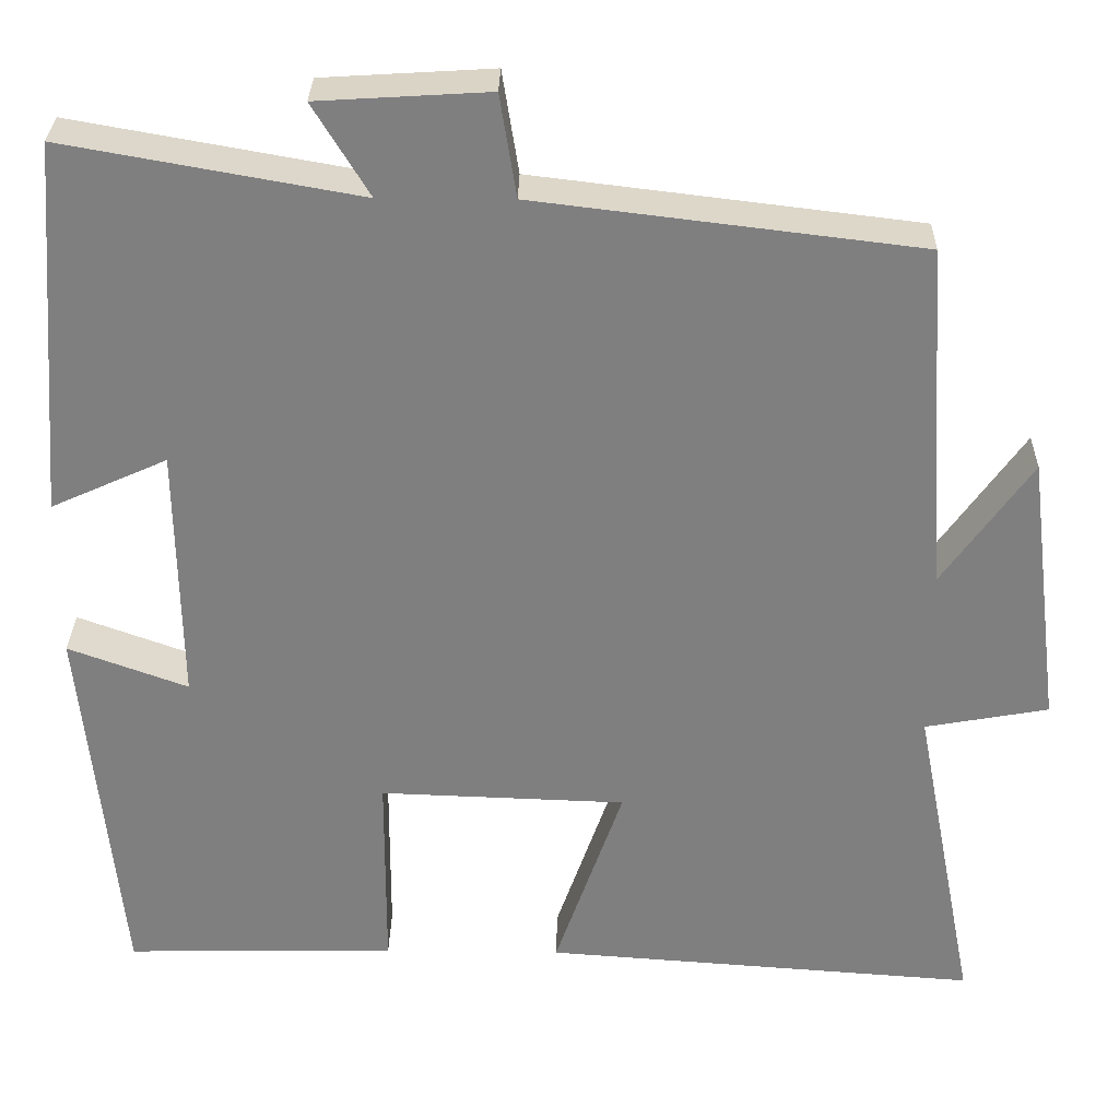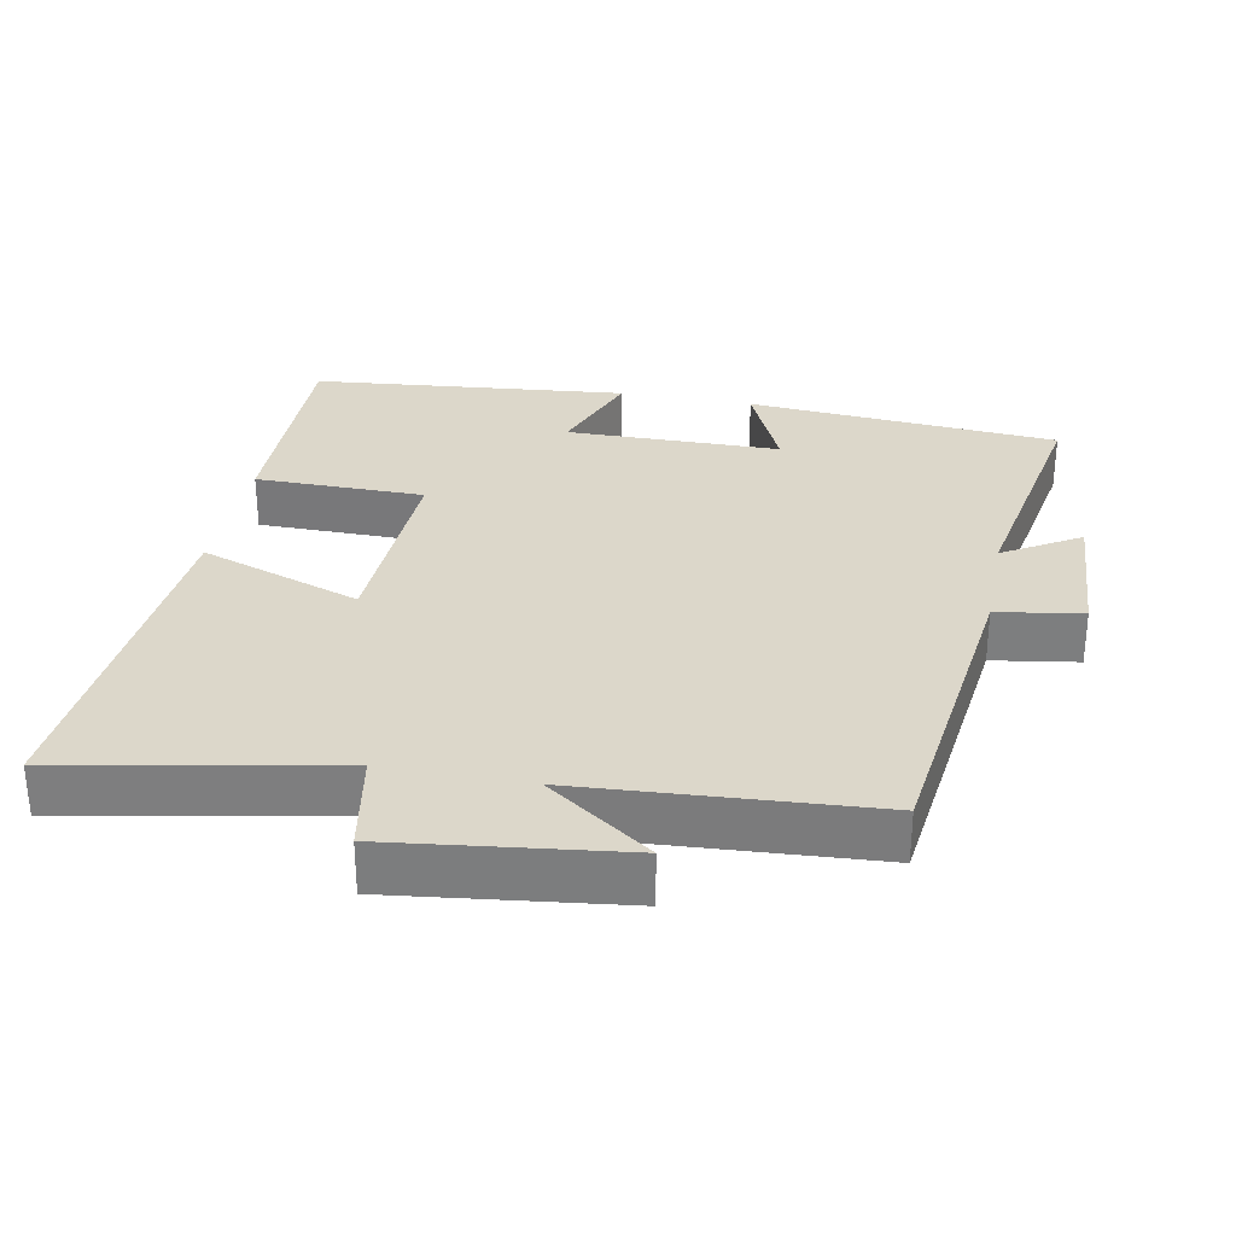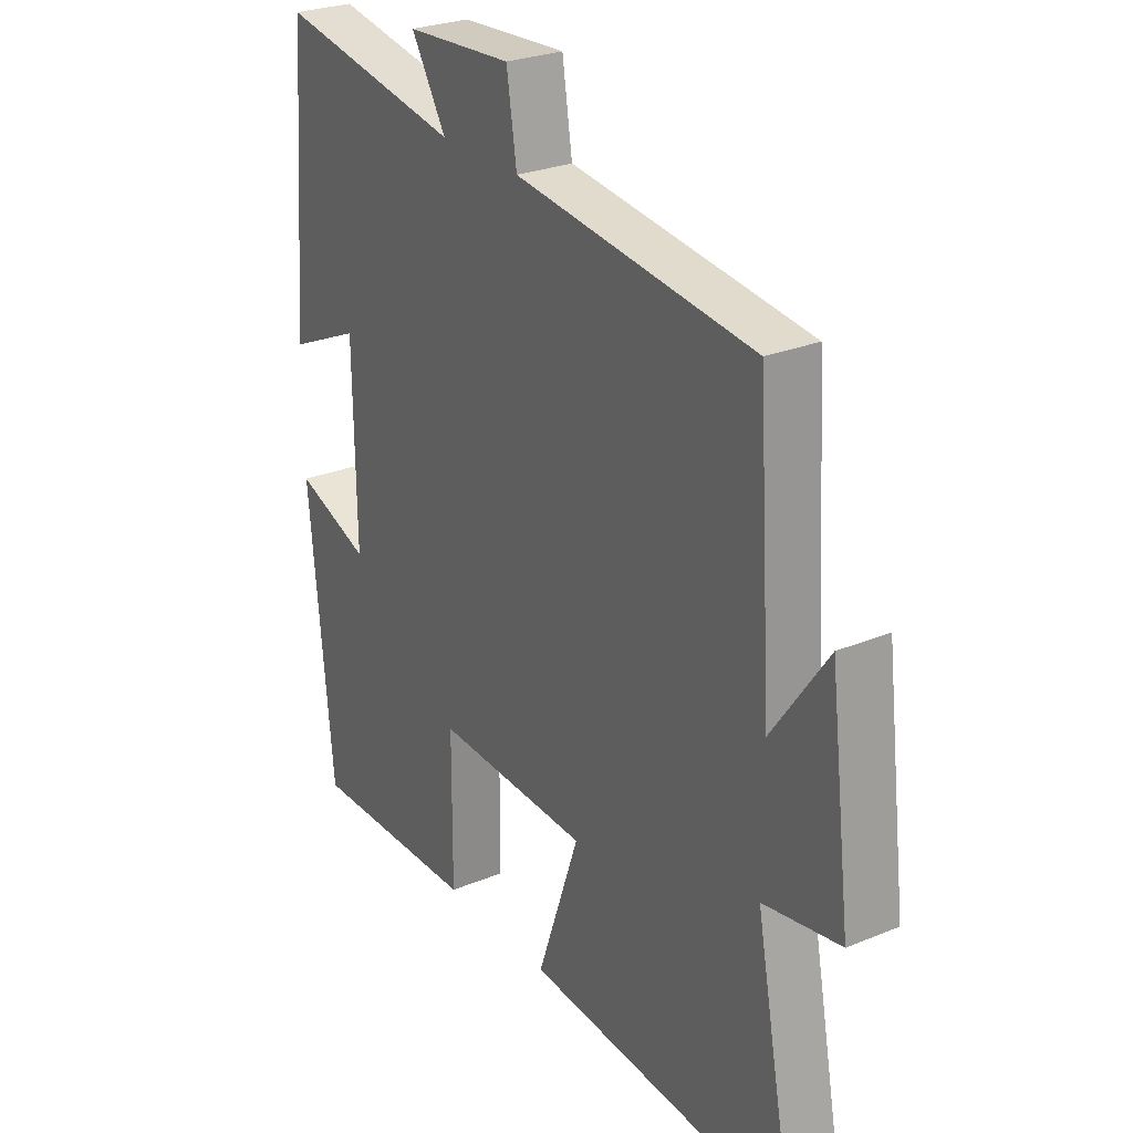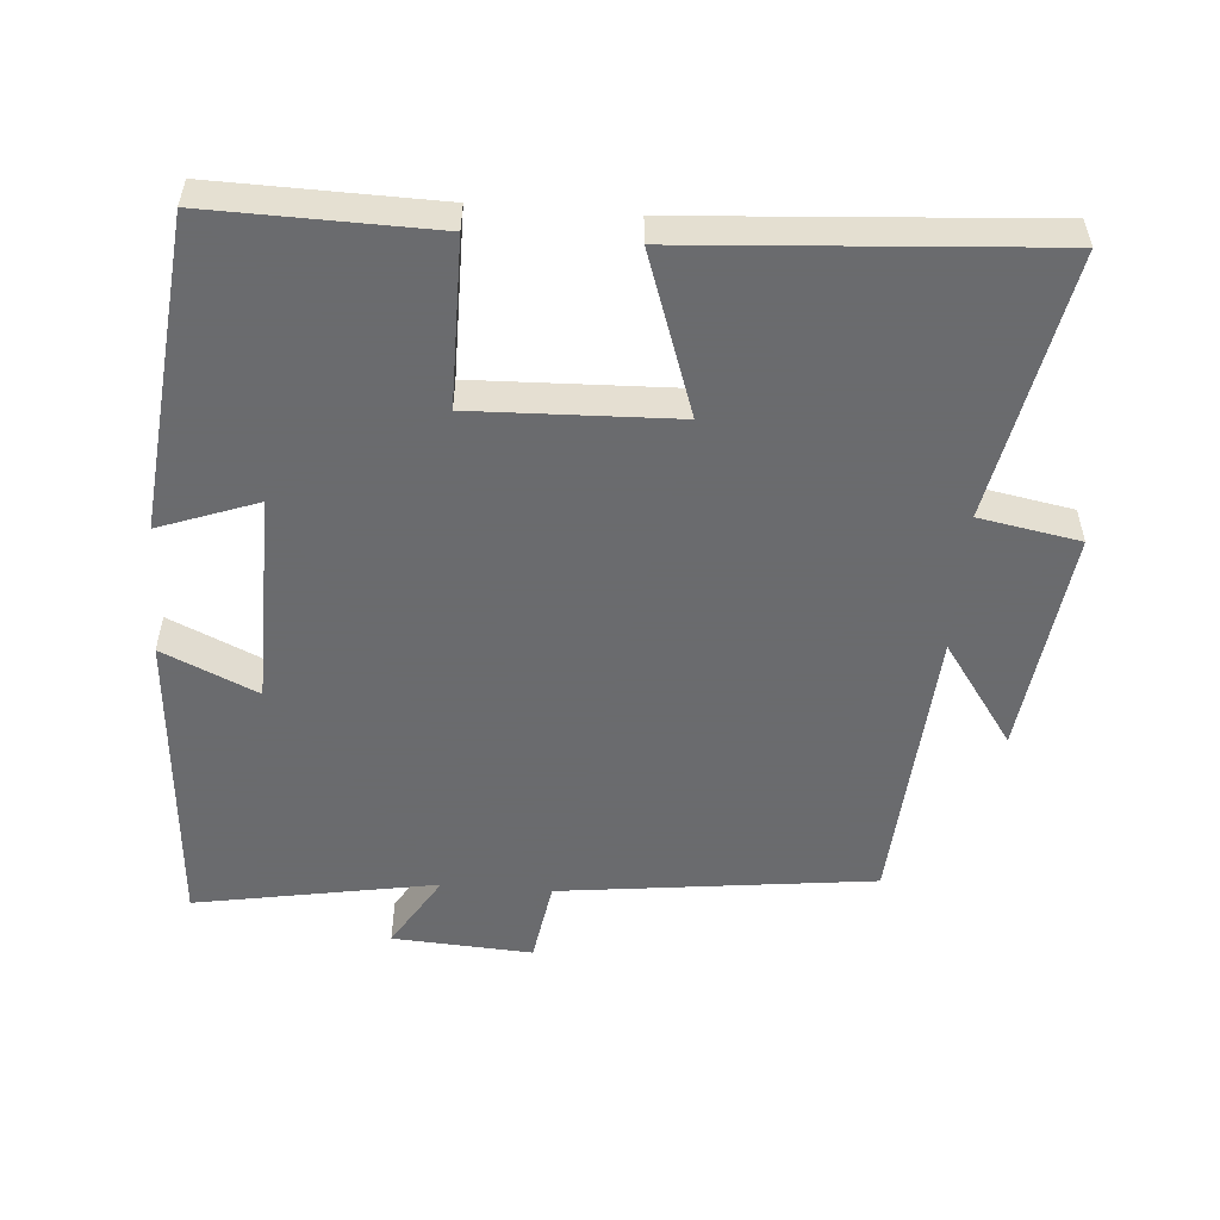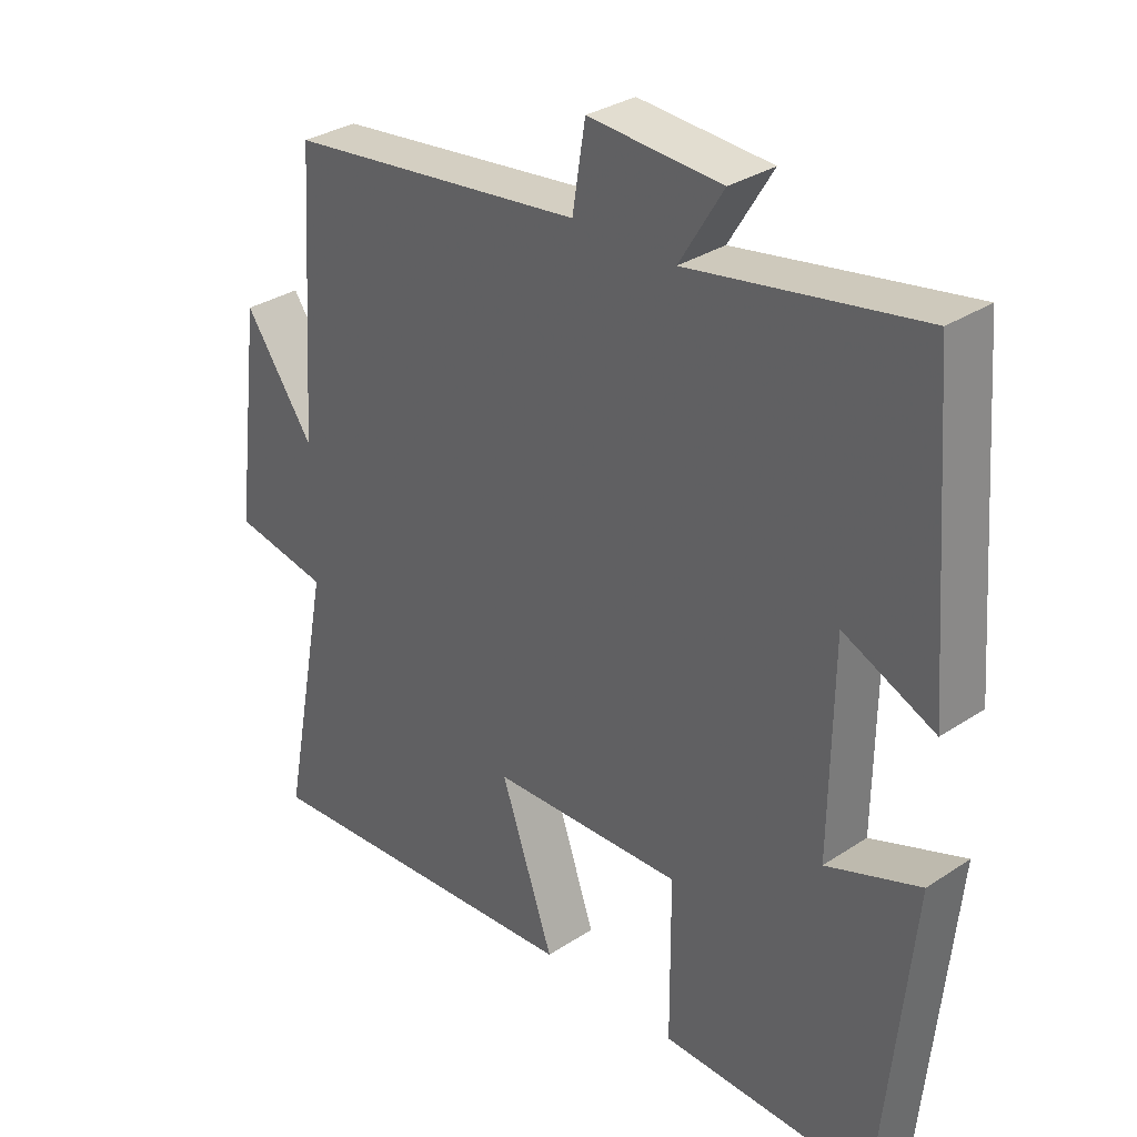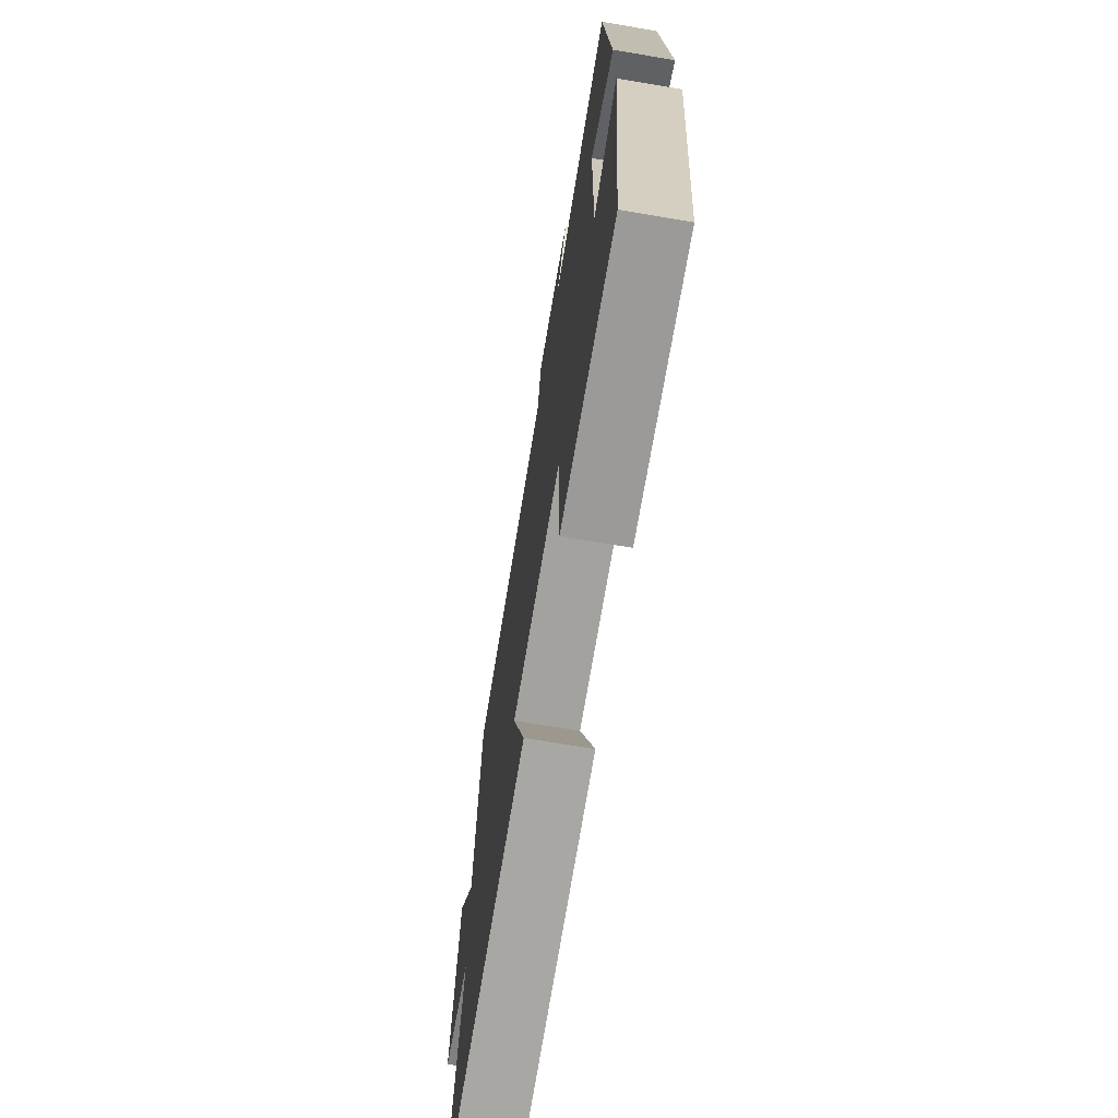
<metadata>
{"format":"obj","ext":"obj","renderer":"f3d","projection":"perspective","resolution":1024,"background":"white","views":[{"elev":30.1,"azim":-178.9,"up":"+Z"},{"elev":30.5,"azim":-79.0,"up":"+Y"},{"elev":26.8,"azim":-122.7,"up":"+Z"},{"elev":-53.3,"azim":175.5,"up":"+Y"},{"elev":32.0,"azim":47.2,"up":"+Z"},{"elev":-70.5,"azim":80.5,"up":"+Z"}]}
</metadata>
<code>
v -0.473 0.07 0.446
v -0.028 0.07 0.5
v -0.009 0.07 0.619
v 0.189 0.07 0.607
v 0.124 0.07 0.5
v 0.466 0.07 0.561
v 0.5 0.07 0.124
v 0.365 0.07 0.185
v 0.361 0.07 -0.115
v 0.5 0.07 -0.064
v 0.456 0.07 -0.506
v 0.14 0.07 -0.5
v 0.139 0.07 -0.263
v -0.147 0.07 -0.273
v -0.068 0.07 -0.5
v -0.573 0.07 -0.536
v -0.5 0.07 -0.16
v -0.643 0.07 -0.134
v -0.603 0.07 0.186
v -0.5 0.07 0.04
v -0.473 0 0.446
v -0.028 0 0.5
v -0.009 0 0.619
v 0.189 0 0.607
v 0.124 0 0.5
v 0.466 0 0.561
v 0.5 0 0.124
v 0.365 0 0.185
v 0.361 0 -0.115
v 0.5 0 -0.064
v 0.456 0 -0.506
v 0.14 0 -0.5
v 0.139 0 -0.263
v -0.147 0 -0.273
v -0.068 0 -0.5
v -0.573 0 -0.536
v -0.5 0 -0.16
v -0.643 0 -0.134
v -0.603 0 0.186
v -0.5 0 0.04
f 17 18 19 20
f 17 20 1 2
f 14 15 16 17
f 13 14 17 2
f 10 11 12 13
f 9 10 13
f 8 9 13 2
f 5 6 7 8
f 5 8 2 3
f 3 4 5
f 40 39 38 37
f 22 21 40 37
f 37 36 35 34
f 22 37 34 33
f 33 32 31 30
f 33 30 29
f 22 33 29 28
f 28 27 26 25
f 23 22 28 25
f 25 24 23
f 1 21 22 2
f 2 22 23 3
f 3 23 24 4
f 4 24 25 5
f 5 25 26 6
f 6 26 27 7
f 7 27 28 8
f 8 28 29 9
f 9 29 30 10
f 10 30 31 11
f 11 31 32 12
f 12 32 33 13
f 13 33 34 14
f 14 34 35 15
f 15 35 36 16
f 16 36 37 17
f 17 37 38 18
f 18 38 39 19
f 19 39 40 20
f 20 40 21 1

</code>
